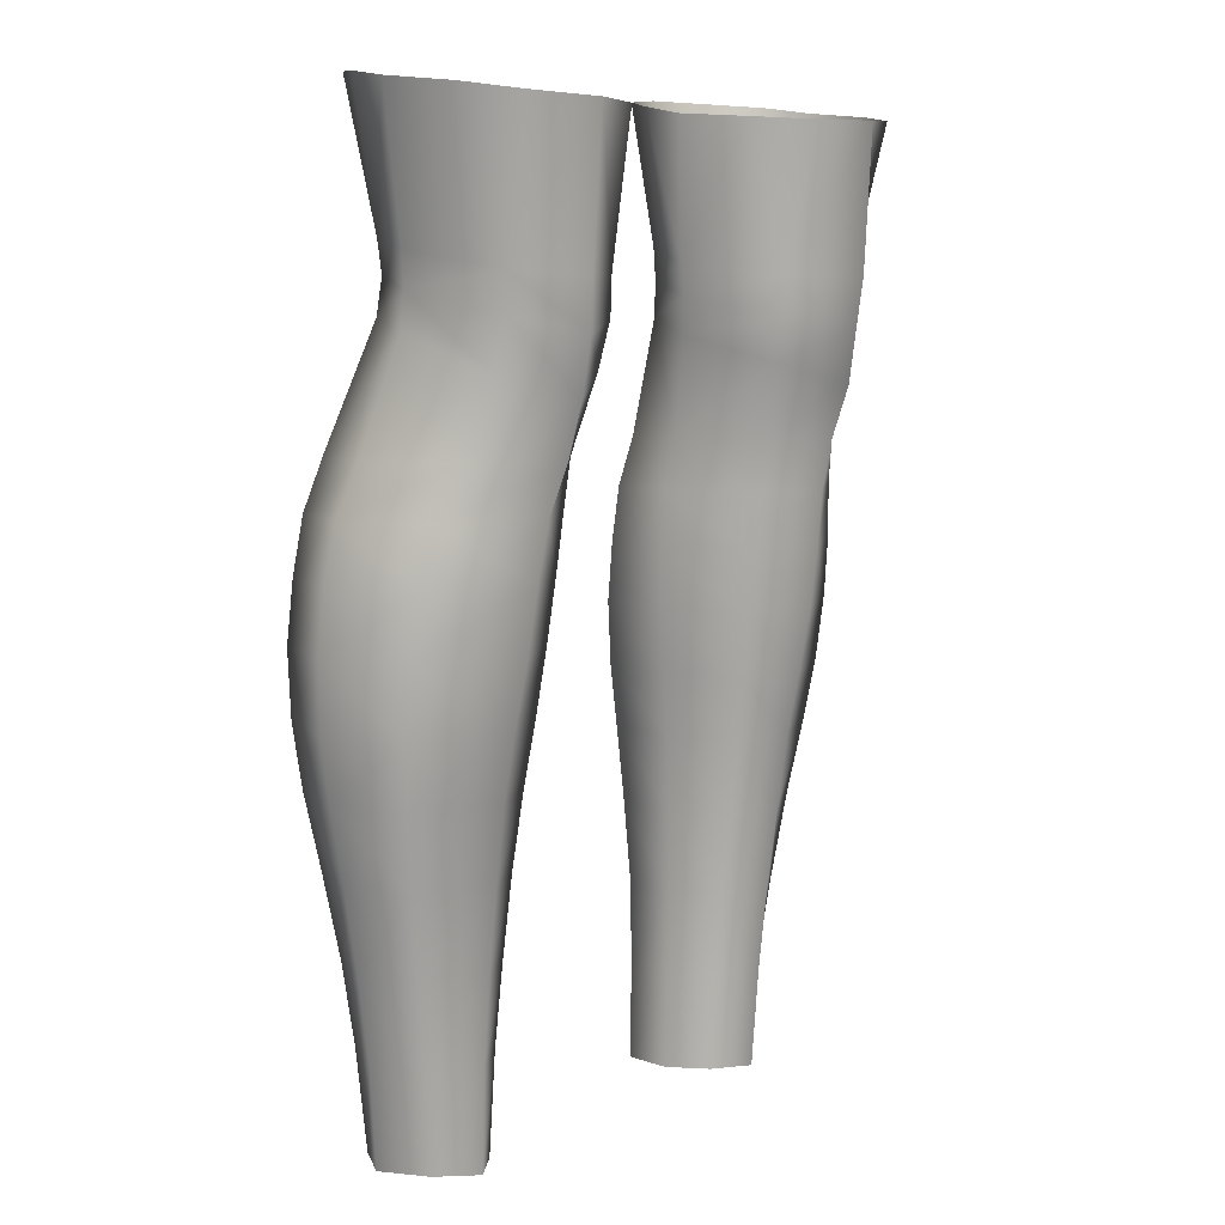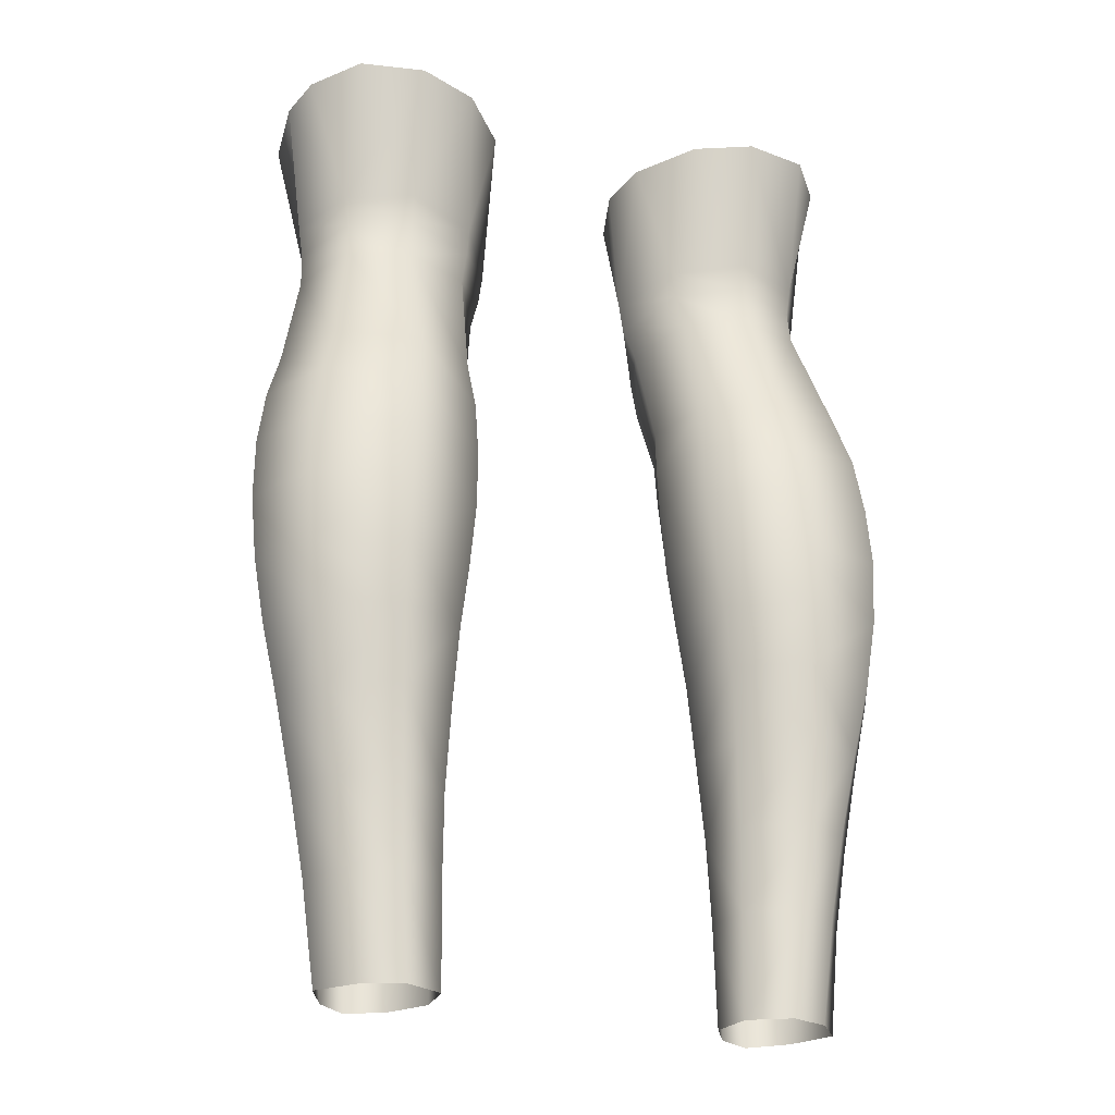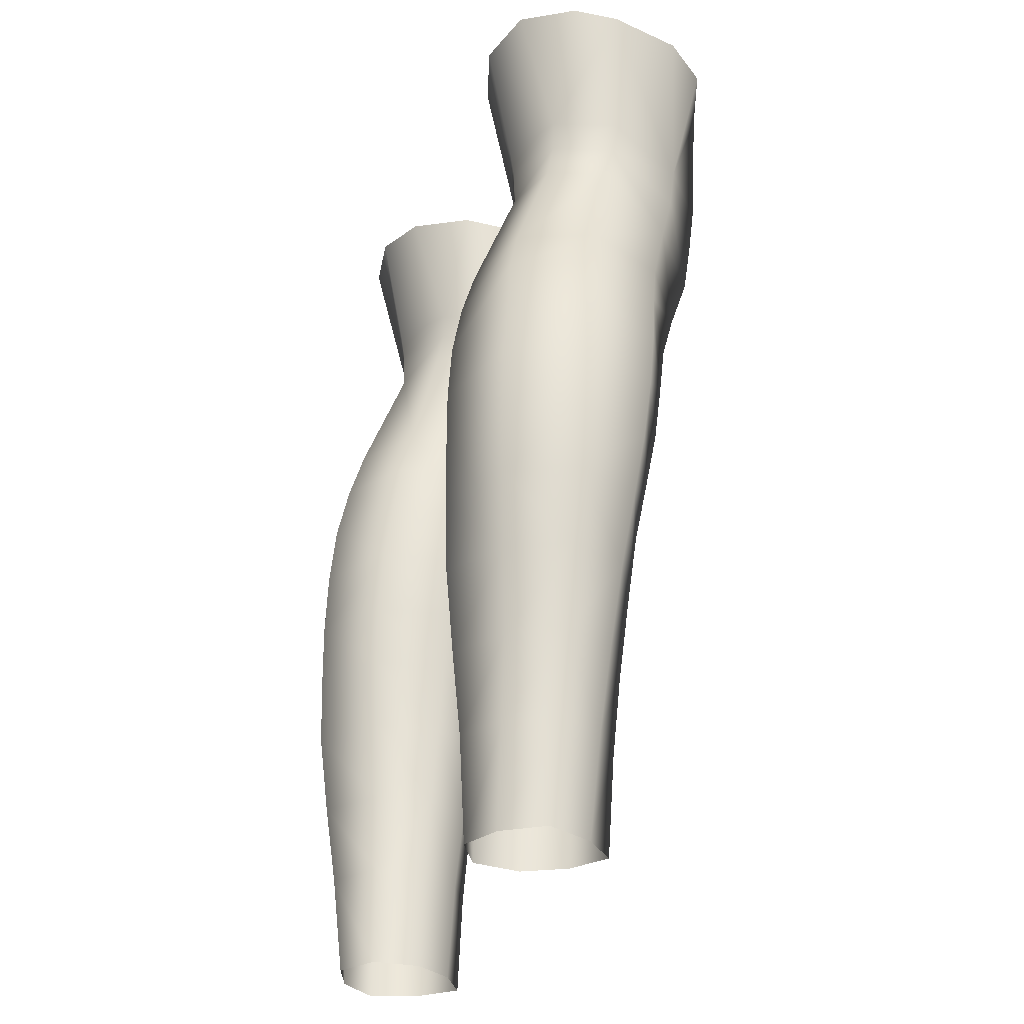
<metadata>
{"format":"obj","ext":"obj","renderer":"f3d","projection":"perspective","resolution":1024,"background":"white","views":[{"elev":7.5,"azim":-51.0,"up":"+Y"},{"elev":-23.8,"azim":158.4,"up":"+Y"},{"elev":-31.0,"azim":-111.3,"up":"+Y"}]}
</metadata>
<code>
g f_legs_nude
v 7.796 29.73 -1.357
v 6.916 30.08 -2.972
v 7.534 26.8 -4.199
v 8.444 26.8 -2.133
v 6.936 28.83 0.7258
v 7.881 25.43 -4.551
v 7.491 26.8 0.1221
v 8.866 25.43 -2.458
v 5.403 26.8 1.635
v 5.457 28.24 2.109
v 7.942 25.43 -0.1728
v 5.6 25.43 1.213
v 5.737 23.9 0.9821
v 9.11 23.9 -2.637
v 8.106 23.9 -4.7
v 9.168 22.21 -2.789
v 8.18 22.21 -4.857
v 8.078 20.4 -4.857
v 8.255 23.9 -0.3826
v 8.387 22.21 -0.5863
v 8.336 20.4 -0.8167
v 9.034 20.4 -2.91
v 7.833 18.67 -4.761
v 8.738 18.67 -2.928
v 8.096 18.67 -1.049
v 7.696 16.6 -1.305
v 8.278 16.6 -2.95
v 7.428 16.6 -4.564
v 7.004 14.29 -4.361
v 7.812 14.29 -2.985
v 7.262 14.29 -1.509
v 6.63 12.02 -4.288
v 6.876 12.02 -1.688
v 7.411 12.02 -3.045
v 6.27 9.202 -4.263
v 6.501 9.202 -1.856
v 7.06 9.202 -3.187
v 3.871 26.8 0.4289
v 3.613 28.83 1.067
v 5.457 28.24 2.109
v 5.403 26.8 1.635
v 5.6 25.43 1.213
v 3.874 25.43 0.205
v 3.981 23.9 0.05599
v 5.737 23.9 0.9821
v 5.795 22.21 0.7352
v 4.108 22.21 -0.132
v 8.387 22.21 -0.5863
v 8.255 23.9 -0.3826
v 5.842 20.4 0.3516
v 8.336 20.4 -0.8167
v 4.268 20.4 -0.3627
v 8.096 18.67 -1.049
v 5.825 18.67 -0.004634
v 4.402 18.67 -0.6381
v 5.801 16.6 -0.2939
v 7.696 16.6 -1.305
v 4.489 16.6 -0.9473
v 7.262 14.29 -1.509
v 5.755 14.29 -0.5859
v 4.543 14.29 -1.229
v 6.876 12.02 -1.688
v 5.702 12.02 -0.809
v 4.584 12.02 -1.463
v 5.616 9.202 -0.9734
v 4.606 9.202 -1.647
v 6.501 9.202 -1.856
v 5.702 12.02 -0.809
v 5.616 9.202 -0.9734
v 2.959 26.8 -1.699
v 2.617 29.54 -1.14
v 3.613 28.83 1.067
v 3.871 26.8 0.4289
v 3.874 25.43 0.205
v 2.882 25.43 -1.951
v 3.981 23.9 0.05599
v 2.914 23.9 -2.07
v 4.108 22.21 -0.132
v 3.03 22.21 -2.167
v 4.268 20.4 -0.3627
v 3.252 20.4 -2.26
v 4.402 18.67 -0.6381
v 3.492 18.67 -2.327
v 4.489 16.6 -0.9473
v 3.669 16.6 -2.41
v 4.543 14.29 -1.229
v 3.845 14.29 -2.529
v 4.584 12.02 -1.463
v 3.924 12.02 -2.638
v 4.606 9.202 -1.647
v 3.955 9.202 -2.756
v 3.47 29.99 -2.791
v 2.617 29.54 -1.14
v 2.959 26.8 -1.699
v 3.506 26.8 -3.55
v 2.882 25.43 -1.951
v 3.404 25.43 -3.955
v 2.914 23.9 -2.07
v 3.381 23.9 -4.173
v 3.03 22.21 -2.167
v 3.48 22.21 -4.397
v 3.252 20.4 -2.26
v 3.677 20.4 -4.466
v 3.492 18.67 -2.327
v 3.882 18.67 -4.413
v 3.669 16.6 -2.41
v 4.013 16.6 -4.265
v 3.845 14.29 -2.529
v 4.11 14.29 -4.109
v 4.12 12.02 -4.076
v 3.924 12.02 -2.638
v 4.084 9.202 -4.083
v 3.955 9.202 -2.756
v 5.2 30.16 -3.356
v 3.47 29.99 -2.791
v 3.506 26.8 -3.55
v 5.225 26.8 -4.66
v 6.916 30.08 -2.972
v 3.404 25.43 -3.955
v 7.534 26.8 -4.199
v 5.354 25.43 -5.078
v 3.381 23.9 -4.173
v 7.881 25.43 -4.551
v 5.504 23.9 -5.393
v 8.106 23.9 -4.7
v 3.48 22.21 -4.397
v 5.621 22.21 -5.543
v 8.18 22.21 -4.857
v 8.078 20.4 -4.857
v 5.724 20.4 -5.585
v 3.677 20.4 -4.466
v 3.882 18.67 -4.413
v 5.726 18.67 -5.566
v 7.833 18.67 -4.761
v 7.428 16.6 -4.564
v 5.709 16.6 -5.514
v 4.013 16.6 -4.265
v 4.11 14.29 -4.109
v 5.585 14.29 -5.26
v 7.004 14.29 -4.361
v 4.12 12.02 -4.076
v 5.432 12.02 -4.972
v 4.084 9.202 -4.083
v 6.63 12.02 -4.288
v 5.165 9.202 -4.729
v 6.27 9.202 -4.263
v 5.421 29.73 2.351
v 5.457 28.24 2.109
v 3.613 28.83 1.067
v 3.579 30.05 1.413
v 5.528 31.06 2.48
v 3.576 31.09 1.452
v 5.487 35.01 2.736
v 3.746 34.99 2.185
v 2.501 35.05 0.9444
v 7.28 35.11 2.009
v 8.163 35.3 0.7571
v 6.96 31.2 1.154
v 8.396 35.5 -1.269
v 7.893 31.65 -1.199
v 7.016 31.91 -2.819
v 8.088 35.68 -2.517
v 6.898 31.06 -2.795
v 7.781 30.71 -1.254
v 6.916 30.08 -2.972
v 7.796 29.73 -1.357
v 6.936 28.83 0.7258
v 6.857 30.16 1.066
v 5.421 29.73 2.351
v 5.528 31.06 2.48
v 5.457 28.24 2.109
v 6.936 28.83 0.7258
v 5.487 35.01 2.736
v 6.96 31.2 1.154
v 7.28 35.11 2.009
v 7.016 31.91 -2.819
v 8.088 35.68 -2.517
v 7.019 35.8 -3.871
v 5.21 35.8 -4.222
v 5.197 32.05 -3.511
v 3.558 35.65 -3.657
v 5.194 31.25 -3.391
v 6.898 31.06 -2.795
v 3.236 31.8 -2.644
v 2.299 35.41 -2.199
v 3.278 31.02 -2.617
v 5.2 30.16 -3.356
v 6.916 30.08 -2.972
v 3.47 29.99 -2.791
v 2.198 31.36 -0.9227
v 1.957 35.17 -0.8363
v 2.501 35.05 0.9444
v 3.576 31.09 1.452
v 2.319 30.52 -0.9415
v 3.579 30.05 1.413
v 2.617 29.54 -1.14
v 3.613 28.83 1.067
v 2.319 30.52 -0.9415
v 2.617 29.54 -1.14
v 3.47 29.99 -2.791
v 3.278 31.02 -2.617
v 2.198 31.36 -0.9227
v 3.236 31.8 -2.644
v 2.299 35.41 -2.199
v 1.957 35.17 -0.8363
v -7.796 29.73 -1.357
v -7.534 26.8 -4.199
v -6.916 30.08 -2.972
v -8.444 26.8 -2.133
v -6.936 28.83 0.7258
v -7.881 25.43 -4.551
v -7.491 26.8 0.1221
v -8.866 25.43 -2.458
v -5.403 26.8 1.635
v -5.457 28.24 2.109
v -7.942 25.43 -0.1728
v -5.6 25.43 1.213
v -5.737 23.9 0.9821
v -9.11 23.9 -2.637
v -8.106 23.9 -4.7
v -9.168 22.21 -2.789
v -8.18 22.21 -4.857
v -8.079 20.4 -4.857
v -8.255 23.9 -0.3826
v -8.387 22.21 -0.5863
v -8.336 20.4 -0.8167
v -9.034 20.4 -2.91
v -7.833 18.67 -4.761
v -8.738 18.67 -2.928
v -8.096 18.67 -1.049
v -7.696 16.6 -1.305
v -8.278 16.6 -2.95
v -7.428 16.6 -4.564
v -7.004 14.29 -4.361
v -7.812 14.29 -2.985
v -7.262 14.29 -1.509
v -6.63 12.02 -4.288
v -6.876 12.02 -1.688
v -7.411 12.02 -3.045
v -6.27 9.202 -4.263
v -6.501 9.202 -1.856
v -7.06 9.202 -3.187
v -3.871 26.8 0.4289
v -5.457 28.24 2.109
v -3.613 28.83 1.067
v -5.403 26.8 1.635
v -5.6 25.43 1.213
v -3.874 25.43 0.205
v -3.981 23.9 0.05599
v -5.737 23.9 0.9821
v -4.108 22.21 -0.132
v -5.795 22.21 0.7352
v -5.842 20.4 0.3516
v -4.268 20.4 -0.3627
v -8.387 22.21 -0.5863
v -8.255 23.9 -0.3826
v -8.336 20.4 -0.8167
v -8.096 18.67 -1.049
v -5.825 18.67 -0.004632
v -4.402 18.67 -0.6381
v -5.801 16.6 -0.2939
v -7.696 16.6 -1.305
v -4.489 16.6 -0.9473
v -7.262 14.29 -1.509
v -5.755 14.29 -0.5859
v -4.543 14.29 -1.229
v -6.876 12.02 -1.688
v -5.702 12.02 -0.809
v -4.584 12.02 -1.463
v -5.616 9.202 -0.9734
v -4.606 9.202 -1.647
v -6.501 9.202 -1.856
v -5.702 12.02 -0.809
v -5.616 9.202 -0.9734
v -2.959 26.8 -1.699
v -3.613 28.83 1.067
v -2.617 29.54 -1.14
v -3.871 26.8 0.4289
v -3.874 25.43 0.205
v -2.882 25.43 -1.951
v -3.981 23.9 0.05599
v -2.914 23.9 -2.07
v -4.108 22.21 -0.132
v -3.03 22.21 -2.167
v -4.268 20.4 -0.3627
v -3.252 20.4 -2.26
v -4.402 18.67 -0.6381
v -3.492 18.67 -2.327
v -4.489 16.6 -0.9473
v -3.669 16.6 -2.41
v -4.543 14.29 -1.229
v -3.845 14.29 -2.529
v -4.584 12.02 -1.463
v -3.924 12.02 -2.638
v -4.606 9.202 -1.647
v -3.955 9.202 -2.756
v -3.47 29.99 -2.791
v -2.959 26.8 -1.699
v -2.617 29.54 -1.14
v -3.506 26.8 -3.55
v -2.882 25.43 -1.951
v -3.404 25.43 -3.955
v -2.914 23.9 -2.07
v -3.381 23.9 -4.173
v -3.03 22.21 -2.167
v -3.48 22.21 -4.397
v -3.252 20.4 -2.26
v -3.677 20.4 -4.466
v -3.492 18.67 -2.327
v -3.882 18.67 -4.413
v -3.669 16.6 -2.41
v -4.013 16.6 -4.265
v -3.845 14.29 -2.529
v -4.11 14.29 -4.109
v -4.12 12.02 -4.076
v -3.924 12.02 -2.638
v -4.084 9.202 -4.083
v -3.955 9.202 -2.756
v -5.2 30.16 -3.356
v -3.506 26.8 -3.55
v -3.47 29.99 -2.791
v -5.225 26.8 -4.66
v -6.916 30.08 -2.972
v -3.404 25.43 -3.955
v -7.534 26.8 -4.199
v -5.354 25.43 -5.078
v -3.381 23.9 -4.173
v -7.881 25.43 -4.551
v -5.504 23.9 -5.393
v -8.106 23.9 -4.7
v -3.48 22.21 -4.397
v -5.621 22.21 -5.543
v -8.18 22.21 -4.857
v -8.079 20.4 -4.857
v -5.724 20.4 -5.585
v -3.677 20.4 -4.466
v -3.882 18.67 -4.413
v -5.726 18.67 -5.566
v -7.833 18.67 -4.761
v -7.428 16.6 -4.564
v -5.709 16.6 -5.514
v -4.013 16.6 -4.265
v -4.11 14.29 -4.109
v -5.585 14.29 -5.26
v -7.004 14.29 -4.361
v -4.12 12.02 -4.076
v -5.432 12.02 -4.972
v -4.084 9.202 -4.083
v -6.63 12.02 -4.288
v -5.165 9.202 -4.729
v -6.27 9.202 -4.263
v -5.421 29.73 2.351
v -3.613 28.83 1.067
v -5.457 28.24 2.109
v -3.579 30.05 1.413
v -5.528 31.06 2.48
v -3.576 31.09 1.452
v -5.487 35.01 2.736
v -3.746 34.99 2.185
v -2.501 35.05 0.9444
v -7.28 35.11 2.009
v -6.96 31.2 1.154
v -8.163 35.3 0.7571
v -8.396 35.5 -1.269
v -7.893 31.65 -1.199
v -7.016 31.91 -2.819
v -8.088 35.68 -2.517
v -6.898 31.06 -2.795
v -7.781 30.71 -1.254
v -6.916 30.08 -2.972
v -7.796 29.73 -1.357
v -6.936 28.83 0.7258
v -6.857 30.16 1.066
v -5.421 29.73 2.351
v -5.528 31.06 2.48
v -5.457 28.24 2.109
v -6.936 28.83 0.7258
v -5.487 35.01 2.736
v -6.96 31.2 1.154
v -7.28 35.11 2.009
v -7.016 31.91 -2.819
v -7.019 35.8 -3.871
v -8.088 35.68 -2.517
v -5.21 35.8 -4.222
v -5.197 32.05 -3.511
v -3.558 35.65 -3.657
v -5.194 31.25 -3.391
v -6.898 31.06 -2.795
v -3.236 31.8 -2.644
v -2.299 35.41 -2.199
v -3.278 31.02 -2.617
v -5.2 30.16 -3.356
v -6.916 30.08 -2.972
v -3.47 29.99 -2.791
v -2.198 31.36 -0.9227
v -2.501 35.05 0.9444
v -1.957 35.17 -0.8363
v -3.576 31.09 1.452
v -2.319 30.52 -0.9415
v -3.579 30.05 1.413
v -2.617 29.54 -1.14
v -3.613 28.83 1.067
v -2.319 30.52 -0.9415
v -3.47 29.99 -2.791
v -2.617 29.54 -1.14
v -3.278 31.02 -2.617
v -2.198 31.36 -0.9227
v -3.236 31.8 -2.644
v -2.299 35.41 -2.199
v -1.957 35.17 -0.8363
g f_legs_nude_0
f 3 2 1
f 4 3 1
f 4 1 5
f 3 4 6
f 7 4 5
f 4 8 6
f 4 7 8
f 7 5 9
f 5 10 9
f 7 9 11
f 7 11 8
f 9 12 11
f 11 12 13
f 6 8 14
f 15 6 14
f 14 16 15
f 16 17 15
f 18 17 16
f 8 11 19
f 14 8 19
f 19 11 13
f 14 19 16
f 19 20 16
f 16 20 21
f 22 18 16
f 22 16 21
f 18 22 23
f 22 21 24
f 22 24 23
f 21 25 24
f 24 25 26
f 23 24 27
f 27 24 26
f 28 23 27
f 28 27 29
f 27 26 30
f 27 30 29
f 26 31 30
f 29 30 32
f 30 31 33
f 30 34 32
f 34 30 33
f 32 34 35
f 34 33 36
f 34 37 35
f 37 34 36
f 40 39 38
f 41 40 38
f 41 38 42
f 38 43 42
f 42 43 44
f 45 42 44
f 46 13 44
f 47 46 44
f 13 46 48
f 49 13 48
f 50 46 47
f 48 46 50
f 51 48 50
f 52 50 47
f 51 50 53
f 54 50 52
f 50 54 53
f 55 54 52
f 53 54 56
f 56 54 55
f 57 53 56
f 58 56 55
f 57 56 59
f 56 58 60
f 56 60 59
f 58 61 60
f 59 60 62
f 60 61 63
f 60 63 62
f 61 64 63
f 63 64 65
f 64 66 65
f 62 68 67
f 68 69 67
f 72 71 70
f 73 72 70
f 74 73 70
f 75 74 70
f 76 74 75
f 77 76 75
f 78 76 77
f 79 78 77
f 80 78 79
f 81 80 79
f 82 80 81
f 83 82 81
f 84 82 83
f 85 84 83
f 84 85 86
f 85 87 86
f 86 87 88
f 87 89 88
f 88 89 90
f 89 91 90
f 94 93 92
f 95 94 92
f 96 94 95
f 97 96 95
f 98 96 97
f 99 98 97
f 100 98 99
f 101 100 99
f 102 100 101
f 103 102 101
f 104 102 103
f 105 104 103
f 106 104 105
f 107 106 105
f 106 107 108
f 107 109 108
f 108 109 110
f 111 108 110
f 111 110 112
f 113 111 112
f 116 115 114
f 117 116 114
f 117 114 118
f 119 116 117
f 120 117 118
f 121 119 117
f 121 117 120
f 122 119 121
f 123 121 120
f 124 122 121
f 124 121 123
f 125 124 123
f 122 124 126
f 124 125 127
f 124 127 126
f 125 128 127
f 127 128 129
f 126 127 130
f 130 127 129
f 131 126 130
f 131 130 132
f 130 129 133
f 130 133 132
f 129 134 133
f 133 134 135
f 132 133 136
f 136 133 135
f 137 132 136
f 137 136 138
f 136 135 139
f 136 139 138
f 135 140 139
f 138 139 141
f 139 140 142
f 139 142 141
f 141 142 143
f 140 144 142
f 142 145 143
f 142 144 145
f 144 146 145
f 149 148 147
f 150 149 147
f 147 151 150
f 151 152 150
f 151 153 152
f 153 154 152
f 152 154 155
f 158 157 156
f 159 157 158
f 160 159 158
f 159 160 161
f 162 159 161
f 161 160 163
f 160 164 163
f 164 160 158
f 165 163 164
f 166 165 164
f 166 164 167
f 164 168 167
f 168 164 158
f 169 168 158
f 170 169 158
f 168 169 171
f 172 168 171
f 170 174 173
f 174 175 173
f 178 177 176
f 179 178 176
f 180 179 176
f 181 179 180
f 182 180 176
f 183 182 176
f 184 181 180
f 184 180 182
f 185 181 184
f 186 184 182
f 187 182 183
f 182 187 186
f 188 187 183
f 187 189 186
f 192 191 190
f 193 192 190
f 193 190 194
f 195 193 194
f 195 194 196
f 197 195 196
f 200 199 198
f 201 200 198
f 198 202 201
f 202 203 201
f 202 204 203
f 205 204 202
f 208 207 206
f 207 209 206
f 206 209 210
f 209 207 211
f 209 212 210
f 213 209 211
f 212 209 213
f 210 212 214
f 215 210 214
f 214 212 216
f 216 212 213
f 217 214 216
f 217 216 218
f 213 211 219
f 211 220 219
f 221 219 220
f 222 221 220
f 222 223 221
f 216 213 224
f 213 219 224
f 216 224 218
f 224 219 221
f 225 224 221
f 225 221 226
f 223 227 221
f 221 227 226
f 227 223 228
f 226 227 229
f 229 227 228
f 230 226 229
f 230 229 231
f 229 228 232
f 229 232 231
f 228 233 232
f 232 233 234
f 231 232 235
f 235 232 234
f 236 231 235
f 235 234 237
f 236 235 238
f 239 235 237
f 235 239 238
f 239 237 240
f 238 239 241
f 242 239 240
f 239 242 241
f 245 244 243
f 244 246 243
f 243 246 247
f 248 243 247
f 248 247 249
f 247 250 249
f 252 251 249
f 218 252 249
f 252 253 251
f 253 254 251
f 252 218 255
f 252 255 253
f 218 256 255
f 255 257 253
f 253 257 258
f 253 259 254
f 259 253 258
f 259 260 254
f 259 258 261
f 259 261 260
f 258 262 261
f 261 263 260
f 261 262 264
f 263 261 265
f 265 261 264
f 266 263 265
f 265 264 267
f 266 265 268
f 268 265 267
f 269 266 268
f 269 268 270
f 271 269 270
f 273 267 272
f 274 273 272
f 277 276 275
f 276 278 275
f 278 279 275
f 279 280 275
f 279 281 280
f 281 282 280
f 281 283 282
f 283 284 282
f 283 285 284
f 285 286 284
f 285 287 286
f 287 288 286
f 287 289 288
f 289 290 288
f 290 289 291
f 292 290 291
f 292 291 293
f 294 292 293
f 294 293 295
f 296 294 295
f 299 298 297
f 298 300 297
f 298 301 300
f 301 302 300
f 301 303 302
f 303 304 302
f 303 305 304
f 305 306 304
f 305 307 306
f 307 308 306
f 307 309 308
f 309 310 308
f 309 311 310
f 311 312 310
f 312 311 313
f 314 312 313
f 314 313 315
f 313 316 315
f 315 316 317
f 316 318 317
f 321 320 319
f 320 322 319
f 319 322 323
f 320 324 322
f 322 325 323
f 324 326 322
f 322 326 325
f 324 327 326
f 326 328 325
f 327 329 326
f 326 329 328
f 329 330 328
f 329 327 331
f 330 329 332
f 332 329 331
f 333 330 332
f 333 332 334
f 332 331 335
f 332 335 334
f 331 336 335
f 335 336 337
f 334 335 338
f 338 335 337
f 339 334 338
f 339 338 340
f 338 337 341
f 338 341 340
f 337 342 341
f 341 342 343
f 340 341 344
f 344 341 343
f 345 340 344
f 344 343 346
f 345 344 347
f 347 344 346
f 347 346 348
f 349 345 347
f 350 347 348
f 349 347 350
f 351 349 350
f 354 353 352
f 353 355 352
f 356 352 355
f 357 356 355
f 358 356 357
f 359 358 357
f 359 357 360
f 363 362 361
f 363 364 362
f 364 365 362
f 365 364 366
f 364 367 366
f 365 366 368
f 369 365 368
f 365 369 362
f 368 370 369
f 370 371 369
f 369 371 372
f 373 369 372
f 369 373 362
f 373 374 362
f 374 375 362
f 374 373 376
f 373 377 376
f 379 375 378
f 380 379 378
f 383 382 381
f 382 384 381
f 384 385 381
f 384 386 385
f 385 387 381
f 387 388 381
f 386 389 385
f 385 389 387
f 386 390 389
f 389 391 387
f 387 392 388
f 392 387 391
f 392 393 388
f 394 392 391
f 397 396 395
f 396 398 395
f 395 398 399
f 398 400 399
f 399 400 401
f 400 402 401
f 405 404 403
f 404 406 403
f 407 403 406
f 408 407 406
f 409 407 408
f 409 410 407

</code>
